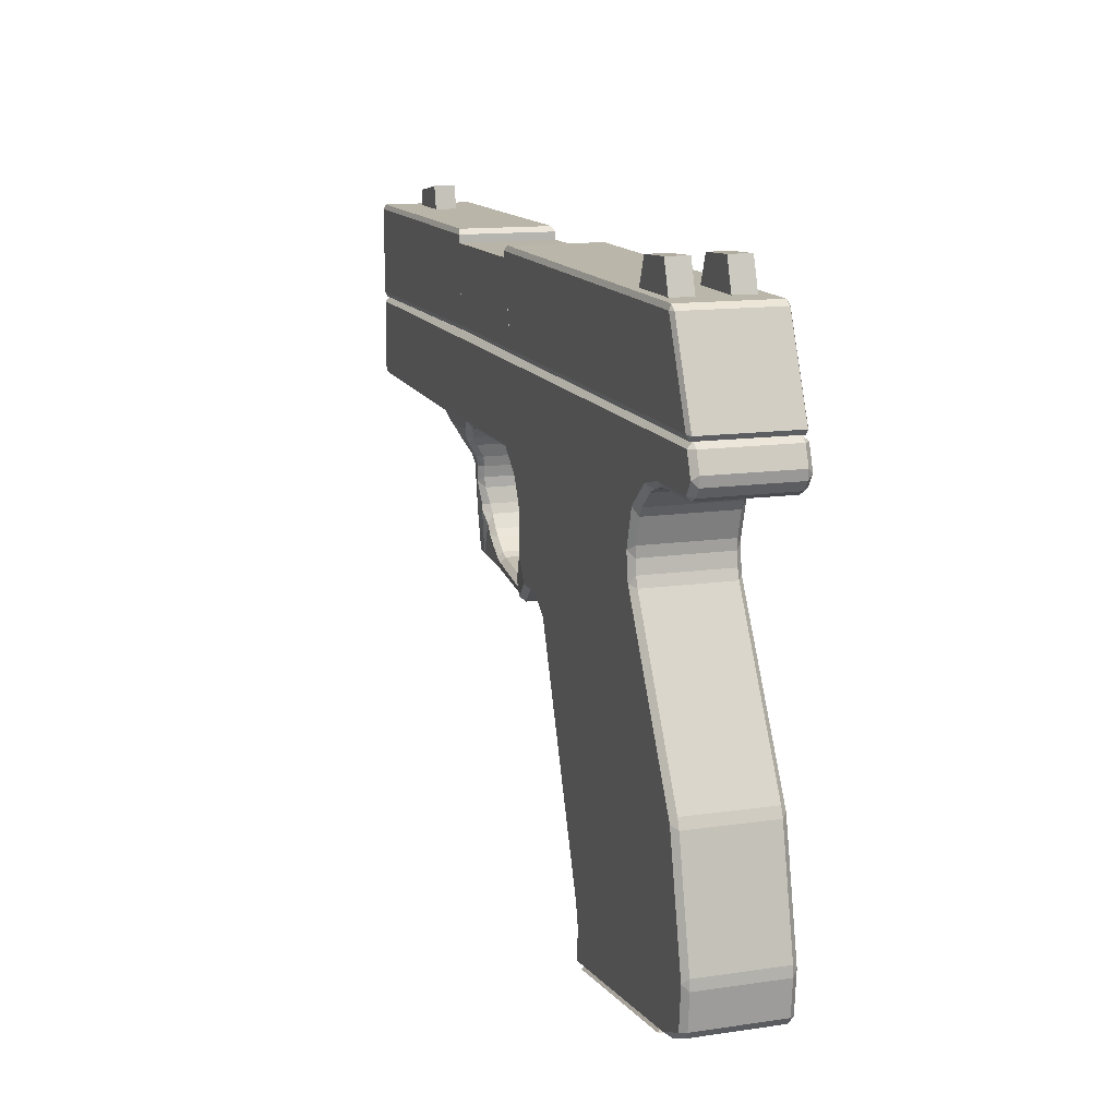
<metadata>
{"format":"obj","ext":"obj","renderer":"f3d","projection":"perspective","resolution":1024,"background":"white","views":[{"elev":13.5,"azim":-108.2,"up":"+Y"}]}
</metadata>
<code>
o Cube_Cube.001
v 0.05029 0.01246 -0.03766
v 0.06433 -0.0245 -0.03766
v 0.05029 0.01246 -0.01516
v 0.06433 -0.0245 -0.01516
v 0.005872 0.01512 -0.03766
v -0.006837 -0.02281 -0.03766
v 0.005872 0.01512 -0.01516
v -0.006837 -0.02281 -0.01516
v -0.0792 -0.1147 0.04744
v -0.0767 -0.1096 0.05
v -0.08241 -0.11 0.04744
v -0.03818 -0.02105 0.05
v -0.03653 -0.0159 0.04744
v -0.04358 -0.02071 0.04744
v -0.0792 -0.1147 -0.04744
v -0.08241 -0.11 -0.04744
v -0.0767 -0.1096 -0.05
v -0.03653 -0.0159 -0.04744
v -0.03818 -0.02105 -0.05
v -0.04358 -0.02071 -0.04744
v 0.8481 -0.1097 -0.05
v 0.8533 -0.1097 -0.04744
v 0.8481 -0.1148 -0.04744
v 0.8489 -0.01806 0.05
v 0.854 -0.01803 0.04744
v 0.8489 -0.01294 0.04744
v 0.8481 -0.1148 0.04744
v 0.8533 -0.1097 0.04744
v 0.8481 -0.1097 0.05
v 0.8489 -0.01806 -0.05
v 0.8489 -0.01294 -0.04744
v 0.854 -0.01803 -0.04744
v 0.3761 -0.1129 -0.04744
v 0.3658 -0.113 -0.04744
v 0.3709 -0.1078 -0.05
v 0.5409 -0.112 -0.04744
v 0.5307 -0.1121 -0.04744
v 0.5358 -0.1069 -0.05
v 0.3874 -0.01337 -0.04744
v 0.3916 -0.01841 -0.05
v 0.549 -0.01269 -0.04744
v 0.5434 -0.01784 -0.05
v 0.5307 -0.1121 0.04744
v 0.5409 -0.112 0.04744
v 0.5358 -0.1069 0.05
v 0.3658 -0.113 0.04744
v 0.3761 -0.1129 0.04744
v 0.3709 -0.1078 0.05
v 0.549 -0.01269 0.04744
v 0.5434 -0.01784 0.05
v 0.3874 -0.01337 0.04744
v 0.3916 -0.01841 0.05
v 0.3956 -0.02467 -0.04744
v 0.3913 -0.02467 -0.05
v 0.5375 -0.02595 -0.04744
v 0.5426 -0.02596 -0.05
v 0.5375 -0.02595 0.04744
v 0.5426 -0.02596 0.05
v 0.3956 -0.02467 0.04744
v 0.3905 -0.02451 0.05
v 0.05029 0.01246 0.0148
v 0.06433 -0.0245 0.0148
v 0.05029 0.01246 0.0373
v 0.06433 -0.0245 0.0373
v 0.005872 0.01512 0.0148
v -0.006837 -0.02281 0.0148
v 0.005872 0.01512 0.0373
v -0.006837 -0.02281 0.0373
v 0.827 0.003982 -0.01126
v 0.8294 -0.01727 -0.01126
v 0.827 0.003982 0.01124
v 0.8294 -0.01727 0.01124
v 0.7762 0.01165 -0.01126
v 0.7685 -0.02026 -0.01126
v 0.7762 0.01165 0.01124
v 0.7685 -0.02026 0.01124
v -0.09098 -0.1482 0.0445
v -0.0879 -0.1429 0.05
v -0.09211 -0.1385 0.0445
v -0.07927 -0.1201 0.05
v -0.07758 -0.1146 0.0445
v -0.08502 -0.1197 0.0445
v -0.09098 -0.1482 -0.0445
v -0.09211 -0.1385 -0.0445
v -0.0879 -0.1429 -0.05
v -0.07758 -0.1146 -0.0445
v -0.07927 -0.1201 -0.05
v -0.08502 -0.1197 -0.0445
v 0.8476 -0.2027 -0.0445
v 0.8475 -0.1972 -0.05
v 0.853 -0.1971 -0.0445
v 0.8471 -0.1201 0.05
v 0.8526 -0.1201 0.0445
v 0.8471 -0.1146 0.0445
v 0.8475 -0.1972 0.05
v 0.8476 -0.2027 0.0445
v 0.853 -0.1971 0.0445
v 0.8471 -0.1201 -0.05
v 0.8471 -0.1146 -0.0445
v 0.8526 -0.1201 -0.0445
v 0.5992 -0.2095 -0.04319
v 0.5867 -0.2115 -0.04801
v 0.6038 -0.201 -0.05
v 0.6093 -0.2064 -0.0445
v 0.6038 -0.201 0.05
v 0.5867 -0.2115 0.04801
v 0.5992 -0.2095 0.04319
v 0.6093 -0.2064 0.0445
v 0.399 -0.2055 -0.0445
v 0.3893 -0.209 -0.0445
v 0.3916 -0.2 -0.05
v 0.3893 -0.209 0.0445
v 0.399 -0.2055 0.0445
v 0.3916 -0.2 0.05
v 0.3621 -0.234 -0.0445
v 0.36 -0.2256 -0.05
v 0.3687 -0.2256 -0.0445
v 0.3621 -0.234 0.0445
v 0.3687 -0.2256 0.0445
v 0.36 -0.2256 0.05
v 0.3505 -0.2637 -0.04447
v 0.3475 -0.2518 -0.05
v 0.3529 -0.2532 -0.0445
v 0.3505 -0.2637 0.04447
v 0.3529 -0.2532 0.0445
v 0.3475 -0.2517 0.05
v 0.3499 -0.2928 -0.04447
v 0.3467 -0.2982 -0.05
v 0.3467 -0.2982 0.05
v 0.3499 -0.2928 0.04447
v 0.3321 -0.3225 -0.05
v 0.3291 -0.3275 -0.0444
v 0.3291 -0.3281 0.0444
v 0.332 -0.3232 0.05
v 0.2982 -0.3306 -0.0445
v 0.3003 -0.3225 -0.05
v 0.3083 -0.3275 -0.0444
v 0.2982 -0.3306 0.0445
v 0.3083 -0.3276 0.0444
v 0.3005 -0.3224 0.05
v 0.2765 -0.3492 -0.0445
v 0.274 -0.3405 -0.05
v 0.283 -0.341 -0.0445
v 0.2765 -0.3492 0.0445
v 0.283 -0.341 0.0445
v 0.274 -0.3405 0.05
v 0.1824 -0.5878 -0.0445
v 0.1783 -0.5808 -0.05
v 0.1856 -0.5774 -0.0445
v 0.1824 -0.5878 0.0445
v 0.1856 -0.5774 0.0445
v 0.1783 -0.5808 0.05
v 0.1791 -0.6094 -0.0445
v 0.1732 -0.6035 -0.05
v 0.1799 -0.5986 -0.0445
v 0.1791 -0.6094 0.0445
v 0.1799 -0.5986 0.0445
v 0.1732 -0.6035 0.05
v 0.176 -0.6414 -0.04159
v 0.1554 -0.6388 -0.0445
v 0.1755 -0.6358 -0.05
v 0.1811 -0.6366 -0.0445
v 0.176 -0.6414 0.04159
v 0.1811 -0.6366 0.0445
v 0.1755 -0.6358 0.05
v 0.1554 -0.6388 0.0445
v -0.03963 -0.6143 -0.04159
v -0.05016 -0.6115 -0.0445
v -0.04366 -0.6083 -0.05
v -0.01902 -0.6169 -0.0445
v -0.03963 -0.6143 0.04159
v -0.01902 -0.6169 0.0445
v -0.04366 -0.6083 0.05
v -0.05016 -0.6115 0.0445
v -0.08368 -0.5922 -0.0445
v -0.07801 -0.5939 -0.05
v -0.07812 -0.5998 -0.0445
v -0.08368 -0.5922 0.0445
v -0.07812 -0.5998 0.0445
v -0.07801 -0.5939 0.05
v -0.08611 -0.5452 -0.0445
v -0.0818 -0.551 -0.05
v -0.08687 -0.5561 -0.0445
v -0.08611 -0.5452 0.0445
v -0.08687 -0.5561 0.0445
v -0.0818 -0.551 0.05
v -0.05547 -0.4204 -0.0445
v -0.05308 -0.4272 -0.05
v -0.05949 -0.4305 -0.0445
v -0.05547 -0.4204 0.0445
v -0.05949 -0.4305 0.0445
v -0.05308 -0.4272 0.05
v 0.04367 -0.2472 -0.0445
v 0.04821 -0.2545 -0.05
v 0.04013 -0.2574 -0.0445
v 0.04367 -0.2472 0.0445
v 0.04013 -0.2574 0.0445
v 0.04821 -0.2545 0.05
v 0.04485 -0.2224 -0.0445
v 0.05199 -0.2273 -0.05
v 0.04562 -0.2331 -0.0445
v 0.04485 -0.2224 0.0445
v 0.04562 -0.2331 0.0445
v 0.05199 -0.2273 0.05
v 0.03179 -0.1881 -0.0445
v 0.04081 -0.1885 -0.05
v 0.03751 -0.1969 -0.0445
v 0.03179 -0.1881 0.0445
v 0.03751 -0.1969 0.0445
v 0.04081 -0.1885 0.05
v 0.003642 -0.1674 -0.0445
v 0.01156 -0.1638 -0.05
v 0.01316 -0.1723 -0.0445
v 0.003642 -0.1674 0.0445
v 0.01316 -0.1723 0.0445
v 0.01156 -0.1638 0.05
v -0.02287 -0.1619 -0.0445
v -0.01666 -0.1564 -0.05
v -0.01205 -0.1633 -0.0445
v -0.02287 -0.1619 0.0445
v -0.01205 -0.1633 0.0445
v -0.01666 -0.1564 0.05
v -0.08488 -0.1573 -0.0445
v -0.07888 -0.1564 -0.05
v -0.07631 -0.1619 -0.0445
v -0.08488 -0.1573 0.0445
v -0.07631 -0.1619 0.0445
v -0.07888 -0.1564 0.05
v 0.5164 -0.2061 0.0445
v 0.5258 -0.21 0.04282
v 0.5345 -0.2113 0.04805
v 0.522 -0.2006 0.05
v 0.5345 -0.2113 -0.04805
v 0.5258 -0.21 -0.04282
v 0.5164 -0.2061 -0.0445
v 0.522 -0.2006 -0.05
v 0.5761 -0.2296 -0.0333
v 0.5706 -0.2289 -0.04019
v 0.5753 -0.219 -0.04511
v 0.5817 -0.2211 -0.03866
v 0.5761 -0.2296 0.0333
v 0.5817 -0.2211 0.03866
v 0.5753 -0.219 0.04511
v 0.5706 -0.2289 0.04019
v 0.5475 -0.229 -0.04025
v 0.5418 -0.2295 -0.03368
v 0.536 -0.2204 -0.03889
v 0.5422 -0.2192 -0.04503
v 0.5475 -0.229 0.04025
v 0.5422 -0.2192 0.04503
v 0.536 -0.2204 0.03889
v 0.5418 -0.2295 0.03368
v 0.5726 -0.2528 -0.02289
v 0.5672 -0.2529 -0.0284
v 0.5679 -0.2428 -0.03165
v 0.5737 -0.2419 -0.02565
v 0.5726 -0.2528 0.02293
v 0.5737 -0.2419 0.02565
v 0.5679 -0.2428 0.03165
v 0.5672 -0.2529 0.02844
v 0.5557 -0.2533 -0.02873
v 0.5502 -0.2535 -0.02323
v 0.5472 -0.2429 -0.02552
v 0.5531 -0.2432 -0.03156
v 0.5557 -0.2532 0.02746
v 0.5531 -0.2432 0.03156
v 0.5472 -0.2429 0.02552
v 0.5502 -0.2535 0.02178
v 0.5678 -0.3495 -0.01704
v 0.5663 -0.3441 -0.02297
v 0.5675 -0.3041 -0.02567
v 0.5732 -0.3434 -0.01736
v 0.5678 -0.3495 0.01781
v 0.5732 -0.3434 0.0181
v 0.5676 -0.305 0.0245
v 0.5663 -0.3441 0.02331
v 0.5537 -0.2931 -0.02528
v 0.5521 -0.276 -0.02187
v 0.5523 -0.2652 -0.02323
v 0.5587 -0.2695 -0.02847
v 0.5536 -0.2941 0.02331
v 0.555 -0.2709 0.02859
v 0.5523 -0.2652 0.01896
v 0.5521 -0.276 0.01781
v 0.5449 -0.3515 -0.01704
v 0.5446 -0.346 -0.02254
v 0.5555 -0.3451 -0.02254
v 0.5559 -0.3506 -0.01704
v 0.5449 -0.3515 0.01781
v 0.5559 -0.3506 0.01781
v 0.5555 -0.3451 0.02331
v 0.5446 -0.346 0.02331
v 0.5426 -0.3124 -0.02254
v 0.5438 -0.302 -0.01704
v 0.5484 -0.2923 -0.01813
v 0.5515 -0.2984 -0.02598
v 0.5426 -0.3124 0.02331
v 0.5527 -0.2981 0.02331
v 0.5484 -0.2923 0.01781
v 0.5438 -0.302 0.01781
v 0.5241 -0.3528 -0.01704
v 0.5241 -0.3473 -0.02254
v 0.5351 -0.3466 -0.02254
v 0.535 -0.3521 -0.01704
v 0.5241 -0.3528 0.01781
v 0.535 -0.3521 0.01781
v 0.5351 -0.3466 0.02331
v 0.5241 -0.3473 0.02331
v 0.5242 -0.33 -0.02254
v 0.5252 -0.3227 -0.01704
v 0.5332 -0.3154 -0.01704
v 0.5353 -0.3216 -0.02254
v 0.5242 -0.33 0.02331
v 0.5353 -0.3216 0.02331
v 0.5332 -0.3154 0.01781
v 0.5252 -0.3227 0.01781
v 0.4969 -0.3548 -0.0174
v 0.4973 -0.3493 -0.02292
v 0.5084 -0.3485 -0.02254
v 0.5079 -0.3541 -0.01704
v 0.4969 -0.3548 0.01813
v 0.5079 -0.3541 0.01781
v 0.5084 -0.3485 0.02331
v 0.4973 -0.3493 0.02364
v 0.4978 -0.3428 -0.02292
v 0.4983 -0.3372 -0.0174
v 0.5084 -0.3338 -0.01704
v 0.5091 -0.3399 -0.02254
v 0.4978 -0.3428 0.02365
v 0.5091 -0.3399 0.02331
v 0.5084 -0.3338 0.01781
v 0.4983 -0.3372 0.01813
v 0.4063 -0.3578 -0.02485
v 0.4072 -0.3522 -0.03039
v 0.4179 -0.3532 -0.02835
v 0.4171 -0.3587 -0.02285
v 0.4063 -0.3578 0.02485
v 0.4171 -0.3587 0.02289
v 0.4179 -0.3532 0.0284
v 0.4072 -0.3522 0.03039
v 0.4078 -0.3486 -0.03059
v 0.4084 -0.3419 -0.02484
v 0.4191 -0.3432 -0.02284
v 0.4185 -0.3487 -0.02835
v 0.4078 -0.3486 0.03059
v 0.4185 -0.3487 0.0284
v 0.4191 -0.3432 0.02289
v 0.4084 -0.3419 0.02484
v 0.3671 -0.3494 -0.03748
v 0.3693 -0.344 -0.0431
v 0.3693 -0.3441 0.0431
v 0.3671 -0.3494 0.03748
v 0.3722 -0.3372 -0.0431
v 0.3728 -0.3279 -0.04419
v 0.3728 -0.3279 0.04419
v 0.3722 -0.3372 0.0431
v 0.168 -0.6348 -0.03823
v 0.1625 -0.6341 -0.04374
v 0.1662 -0.6401 -0.04924
v 0.1728 -0.641 -0.04014
v 0.168 -0.6348 0.03823
v 0.1728 -0.641 0.04014
v 0.1662 -0.6401 0.04924
v 0.1625 -0.6341 0.04374
v -0.03021 -0.61 -0.03823
v -0.03635 -0.6147 -0.04014
v -0.02975 -0.6156 -0.04924
v -0.02475 -0.6107 -0.04374
v -0.03021 -0.61 0.03823
v -0.02475 -0.6107 0.04374
v -0.02975 -0.6156 0.04924
v -0.03635 -0.6147 0.04014
v 0.1949 -0.42 -0.03823
v 0.1902 -0.4138 -0.03823
v 0.1895 -0.4193 -0.04374
v 0.1949 -0.42 0.03823
v 0.1895 -0.4193 0.04374
v 0.1902 -0.4138 0.03823
v -0.003271 -0.3951 -0.03823
v 0.002187 -0.3958 -0.04374
v 0.002871 -0.3904 -0.03823
v -0.003271 -0.3951 0.03823
v 0.002871 -0.3904 0.03823
v 0.002187 -0.3958 0.04374
f 12 48 52
f 22 25 28
f 41 26 31
f 50 29 24
f 36 27 44
f 19 35 17
f 38 54 56
f 60 45 58
f 42 21 38
f 18 51 39
f 14 16 11
f 40 60 54
f 7 6 8
f 50 56 58
f 53 57 55
f 33 43 47
f 146 192 152
f 107 240 101
f 118 123 115
f 93 91 100
f 229 109 235
f 148 188 142
f 9 10 11
f 12 13 14
f 15 16 17
f 18 19 20
f 21 22 23
f 24 25 26
f 27 28 29
f 30 31 32
f 33 34 35
f 36 37 38
f 43 44 45
f 46 47 48
f 9 16 15
f 10 14 11
f 18 14 13
f 17 20 19
f 21 36 38
f 41 30 42
f 28 23 22
f 28 24 29
f 26 32 31
f 30 22 21
f 10 46 48
f 51 12 52
f 17 34 15
f 35 37 33
f 39 19 18
f 29 44 27
f 48 43 45
f 49 24 26
f 50 41 42
f 39 52 40
f 47 34 33
f 44 37 36
f 55 54 53
f 57 60 58
f 57 56 55
f 60 53 54
f 15 46 9
f 6 1 2
f 1 4 2
f 3 8 4
f 2 8 6
f 5 3 1
f 67 66 68
f 66 61 62
f 61 64 62
f 63 68 64
f 62 68 66
f 65 63 61
f 75 74 76
f 73 70 74
f 69 72 70
f 72 75 76
f 70 76 74
f 73 71 69
f 124 127 121
f 130 354 355
f 356 134 351
f 138 143 135
f 141 151 149
f 150 155 147
f 153 164 162
f 163 360 159
f 167 372 171
f 178 183 175
f 184 189 181
f 190 195 187
f 196 201 193
f 202 207 199
f 208 213 205
f 214 219 211
f 220 225 217
f 234 251 230
f 82 84 79
f 86 94 99
f 96 104 89
f 231 243 106
f 257 272 253
f 241 256 237
f 233 239 248
f 112 117 110
f 262 283 268
f 244 266 259
f 246 267 252
f 238 264 245
f 284 295 299
f 254 280 261
f 273 288 269
f 260 282 275
f 305 320 301
f 270 296 277
f 289 304 285
f 276 298 291
f 310 331 316
f 292 314 307
f 294 315 300
f 286 312 293
f 318 344 325
f 302 328 309
f 317 338 336
f 308 330 323
f 354 353 349
f 333 352 349
f 324 346 339
f 326 347 332
f 361 373 357
f 340 356 351
f 342 355 348
f 334 353 341
f 131 353 350
f 132 139 137
f 349 133 132
f 133 132 130
f 365 382 369
f 160 367 170
f 172 363 166
f 174 177 168
f 358 380 368
f 364 384 377
f 374 383 381
f 77 78 79
f 80 81 82
f 83 84 85
f 86 87 88
f 89 90 91
f 92 93 94
f 95 96 97
f 98 99 100
f 101 103 104
f 105 107 108
f 109 110 111
f 112 113 114
f 115 116 117
f 118 119 120
f 121 122 123
f 124 125 126
f 135 136 137
f 138 139 140
f 141 142 143
f 144 145 146
f 147 148 149
f 150 151 152
f 153 154 155
f 156 157 158
f 159 161 162
f 163 165 166
f 167 169 170
f 171 173 174
f 175 176 177
f 178 179 180
f 181 182 183
f 184 185 186
f 187 188 189
f 190 191 192
f 193 194 195
f 196 197 198
f 199 200 201
f 202 203 204
f 205 206 207
f 208 209 210
f 211 212 213
f 214 215 216
f 217 218 219
f 220 221 222
f 223 224 225
f 226 227 228
f 230 232 229
f 234 236 233
f 238 240 237
f 242 244 241
f 245 247 248
f 249 251 252
f 254 256 253
f 258 260 257
f 262 264 261
f 265 267 268
f 270 272 269
f 274 276 273
f 278 280 277
f 282 284 281
f 286 288 285
f 290 292 289
f 294 296 293
f 298 300 297
f 302 304 301
f 306 308 305
f 310 312 309
f 314 316 313
f 318 320 317
f 322 324 321
f 326 328 325
f 330 332 329
f 333 335 336
f 337 339 340
f 342 344 341
f 346 348 345
f 357 359 360
f 361 363 364
f 365 367 368
f 369 371 372
f 373 374 375
f 376 377 378
f 379 380 381
f 382 383 384
f 77 84 83
f 80 79 78
f 81 88 82
f 87 84 88
f 92 97 93
f 86 98 87
f 97 89 91
f 95 108 96
f 94 100 99
f 108 101 104
f 98 91 90
f 81 92 94
f 90 104 103
f 113 110 109
f 232 113 229
f 236 102 233
f 119 115 117
f 120 112 114
f 116 110 117
f 125 121 123
f 126 118 120
f 122 115 123
f 129 124 126
f 128 121 127
f 139 135 137
f 134 139 133
f 131 137 136
f 143 144 141
f 140 145 138
f 136 143 142
f 151 147 149
f 152 144 146
f 148 141 149
f 157 153 155
f 152 157 150
f 148 155 154
f 164 159 162
f 165 156 158
f 161 153 162
f 171 168 167
f 165 172 166
f 161 170 169
f 179 175 177
f 180 174 173
f 176 168 177
f 185 181 183
f 180 185 178
f 176 183 182
f 191 187 189
f 186 191 184
f 182 189 188
f 197 193 195
f 192 197 190
f 188 195 194
f 203 199 201
f 198 203 196
f 194 201 200
f 209 205 207
f 204 209 202
f 200 207 206
f 215 211 213
f 216 208 210
f 212 205 213
f 221 217 219
f 222 214 216
f 218 211 219
f 227 223 225
f 228 220 222
f 224 217 225
f 224 83 85
f 77 228 78
f 232 106 105
f 236 109 111
f 229 234 230
f 240 241 237
f 239 245 248
f 243 249 244
f 247 252 251
f 240 102 101
f 247 233 248
f 231 251 250
f 106 242 107
f 258 253 256
f 255 261 264
f 259 265 260
f 263 268 267
f 264 246 245
f 266 252 267
f 237 255 238
f 241 259 258
f 274 269 272
f 271 277 280
f 275 281 276
f 283 278 284
f 283 265 268
f 257 275 274
f 271 253 272
f 261 279 262
f 290 285 288
f 287 293 296
f 291 297 292
f 299 294 300
f 299 281 284
f 290 276 291
f 270 288 287
f 277 295 278
f 306 301 304
f 303 309 312
f 307 313 308
f 311 316 315
f 293 311 294
f 297 315 314
f 285 303 286
f 289 307 306
f 320 321 317
f 319 325 328
f 323 329 324
f 327 332 331
f 331 313 316
f 305 323 322
f 319 301 320
f 309 327 310
f 336 337 333
f 335 341 344
f 339 345 340
f 343 348 347
f 339 321 324
f 335 317 336
f 325 343 326
f 329 347 346
f 353 342 341
f 356 348 355
f 349 334 333
f 352 340 351
f 354 128 127
f 129 355 130
f 350 132 131
f 133 351 134
f 362 357 360
f 369 366 365
f 363 370 364
f 367 358 368
f 171 371 172
f 362 166 363
f 359 159 360
f 366 170 367
f 376 374 373
f 383 379 381
f 384 378 377
f 375 381 380
f 382 370 369
f 361 377 376
f 358 373 375
f 365 380 379
f 83 226 77
f 12 10 48
f 22 32 25
f 41 49 26
f 50 45 29
f 36 23 27
f 19 40 35
f 38 35 54
f 60 48 45
f 42 30 21
f 18 13 51
f 14 20 16
f 40 52 60
f 7 5 6
f 50 42 56
f 53 59 57
f 33 37 43
f 80 78 228
f 80 228 222
f 95 92 105
f 92 80 114
f 216 80 222
f 232 105 92
f 114 232 92
f 80 216 114
f 114 216 210
f 120 114 210
f 120 210 204
f 134 129 140
f 129 126 140
f 126 120 204
f 198 192 146
f 192 186 173
f 198 146 204
f 126 204 140
f 146 140 204
f 186 180 173
f 173 165 158
f 173 158 152
f 192 173 152
f 107 242 240
f 118 125 123
f 93 97 91
f 229 113 109
f 85 87 224
f 87 98 111
f 218 87 212
f 98 90 103
f 98 103 236
f 87 218 224
f 98 236 111
f 87 111 212
f 212 111 206
f 111 116 206
f 122 128 136
f 128 131 136
f 206 116 200
f 116 122 200
f 122 136 200
f 136 142 200
f 194 200 142
f 182 188 169
f 188 194 142
f 169 188 148
f 169 176 182
f 154 161 169
f 148 154 169
f 9 11 16
f 10 12 14
f 18 20 14
f 17 16 20
f 21 23 36
f 41 31 30
f 28 27 23
f 28 25 24
f 26 25 32
f 30 32 22
f 10 9 46
f 51 13 12
f 17 35 34
f 35 38 37
f 39 40 19
f 29 45 44
f 48 47 43
f 49 50 24
f 50 49 41
f 39 51 52
f 47 46 34
f 44 43 37
f 55 56 54
f 57 59 60
f 57 58 56
f 60 59 53
f 15 34 46
f 6 5 1
f 1 3 4
f 3 7 8
f 2 4 8
f 5 7 3
f 67 65 66
f 66 65 61
f 61 63 64
f 63 67 68
f 62 64 68
f 65 67 63
f 75 73 74
f 73 69 70
f 69 71 72
f 72 71 75
f 70 72 76
f 73 75 71
f 124 130 127
f 130 127 354
f 356 129 134
f 138 145 143
f 141 144 151
f 150 157 155
f 153 156 164
f 163 362 360
f 167 366 372
f 178 185 183
f 184 191 189
f 190 197 195
f 196 203 201
f 202 209 207
f 208 215 213
f 214 221 219
f 220 227 225
f 234 247 251
f 82 88 84
f 86 81 94
f 96 108 104
f 231 250 243
f 257 274 272
f 241 258 256
f 233 102 239
f 112 119 117
f 262 279 283
f 244 249 266
f 246 263 267
f 238 255 264
f 284 278 295
f 254 271 280
f 273 290 288
f 260 265 282
f 305 322 320
f 270 287 296
f 289 306 304
f 276 281 298
f 310 327 331
f 292 297 314
f 294 311 315
f 286 303 312
f 318 335 344
f 302 319 328
f 317 321 338
f 308 313 330
f 353 350 349
f 349 352 354
f 352 351 356
f 356 355 352
f 355 354 352
f 333 337 352
f 324 329 346
f 326 343 347
f 361 376 373
f 340 345 356
f 342 354 355
f 334 350 353
f 131 128 353
f 132 133 139
f 349 352 133
f 131 128 132
f 128 127 132
f 127 130 132
f 130 129 133
f 129 134 133
f 365 379 382
f 160 359 367
f 172 371 363
f 174 179 177
f 358 375 380
f 364 370 384
f 374 378 383
f 101 102 103
f 105 106 107
f 159 160 161
f 163 164 165
f 167 168 169
f 171 172 173
f 230 231 232
f 234 235 236
f 238 239 240
f 242 243 244
f 245 246 247
f 249 250 251
f 254 255 256
f 258 259 260
f 262 263 264
f 265 266 267
f 270 271 272
f 274 275 276
f 278 279 280
f 282 283 284
f 286 287 288
f 290 291 292
f 294 295 296
f 298 299 300
f 302 303 304
f 306 307 308
f 310 311 312
f 314 315 316
f 318 319 320
f 322 323 324
f 326 327 328
f 330 331 332
f 333 334 335
f 337 338 339
f 342 343 344
f 346 347 348
f 357 358 359
f 361 362 363
f 365 366 367
f 369 370 371
f 77 79 84
f 80 82 79
f 81 86 88
f 87 85 84
f 92 95 97
f 86 99 98
f 97 96 89
f 95 105 108
f 94 93 100
f 108 107 101
f 98 100 91
f 81 80 92
f 90 89 104
f 113 112 110
f 232 114 113
f 236 103 102
f 119 118 115
f 120 119 112
f 116 111 110
f 125 124 121
f 126 125 118
f 122 116 115
f 129 130 124
f 128 122 121
f 139 138 135
f 134 140 139
f 131 132 137
f 143 145 144
f 140 146 145
f 136 135 143
f 151 150 147
f 152 151 144
f 148 142 141
f 157 156 153
f 152 158 157
f 148 147 155
f 164 163 159
f 165 164 156
f 161 154 153
f 171 174 168
f 165 173 172
f 161 160 170
f 179 178 175
f 180 179 174
f 176 169 168
f 185 184 181
f 180 186 185
f 176 175 183
f 191 190 187
f 186 192 191
f 182 181 189
f 197 196 193
f 192 198 197
f 188 187 195
f 203 202 199
f 198 204 203
f 194 193 201
f 209 208 205
f 204 210 209
f 200 199 207
f 215 214 211
f 216 215 208
f 212 206 205
f 221 220 217
f 222 221 214
f 218 212 211
f 227 226 223
f 228 227 220
f 224 218 217
f 224 223 83
f 77 226 228
f 232 231 106
f 236 235 109
f 229 235 234
f 240 242 241
f 239 238 245
f 243 250 249
f 247 246 252
f 240 239 102
f 247 234 233
f 231 230 251
f 106 243 242
f 258 257 253
f 255 254 261
f 259 266 265
f 263 262 268
f 264 263 246
f 266 249 252
f 237 256 255
f 241 244 259
f 274 273 269
f 271 270 277
f 275 282 281
f 283 279 278
f 283 282 265
f 257 260 275
f 271 254 253
f 261 280 279
f 290 289 285
f 287 286 293
f 291 298 297
f 299 295 294
f 299 298 281
f 290 273 276
f 270 269 288
f 277 296 295
f 306 305 301
f 303 302 309
f 307 314 313
f 311 310 316
f 293 312 311
f 297 300 315
f 285 304 303
f 289 292 307
f 320 322 321
f 319 318 325
f 323 330 329
f 327 326 332
f 331 330 313
f 305 308 323
f 319 302 301
f 309 328 327
f 336 338 337
f 335 334 341
f 339 346 345
f 343 342 348
f 339 338 321
f 335 318 317
f 325 344 343
f 329 332 347
f 353 354 342
f 356 345 348
f 349 350 334
f 352 337 340
f 354 353 128
f 129 356 355
f 350 349 132
f 133 352 351
f 362 361 357
f 369 372 366
f 363 371 370
f 367 359 358
f 171 372 371
f 362 163 166
f 359 160 159
f 366 167 170
f 376 378 374
f 383 382 379
f 384 383 378
f 375 374 381
f 382 384 370
f 361 364 377
f 358 357 373
f 365 368 380
f 83 223 226

</code>
